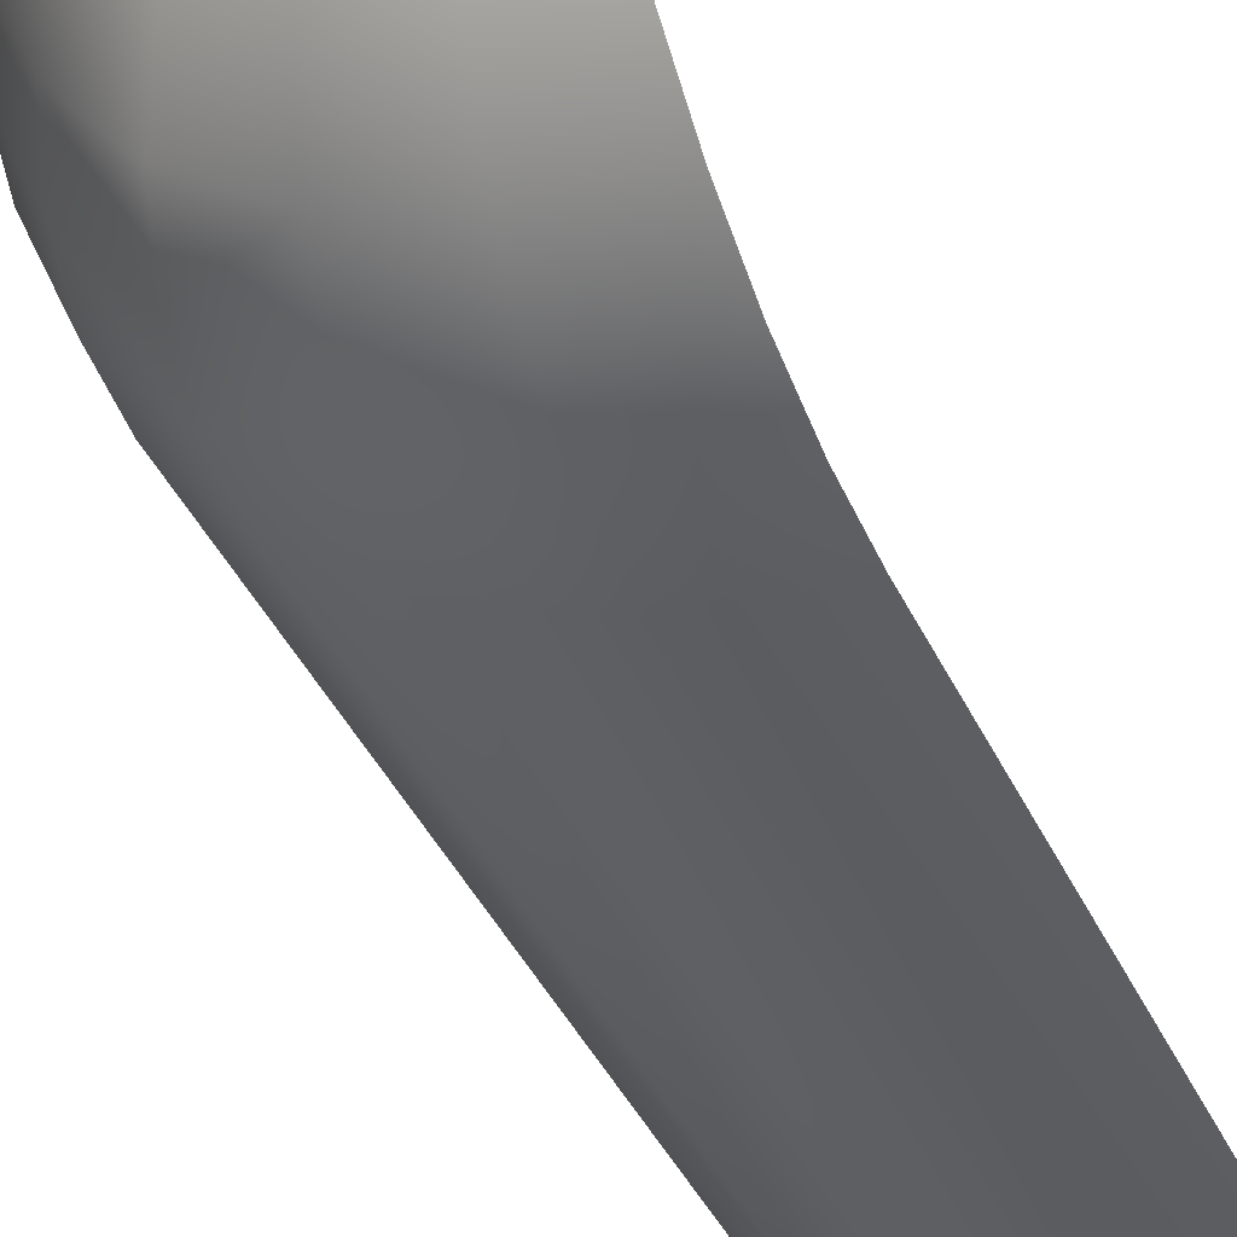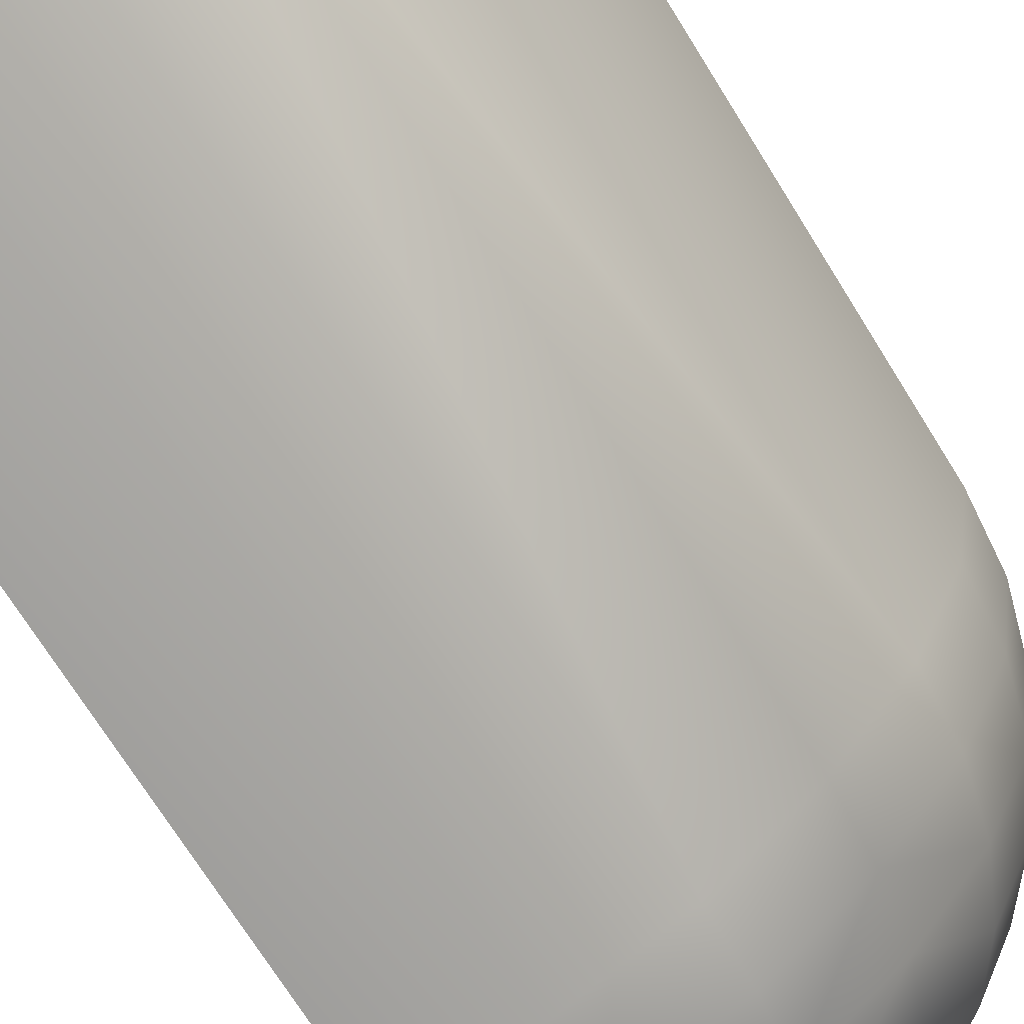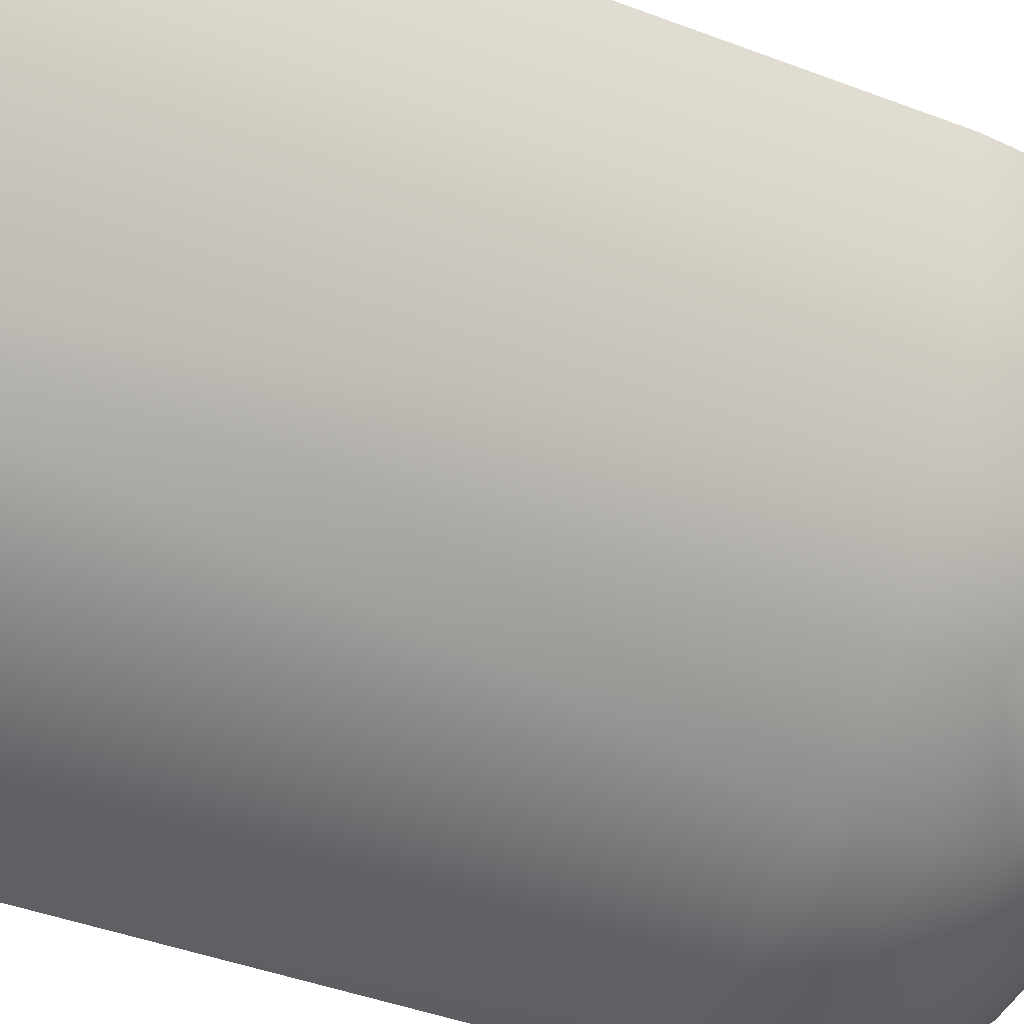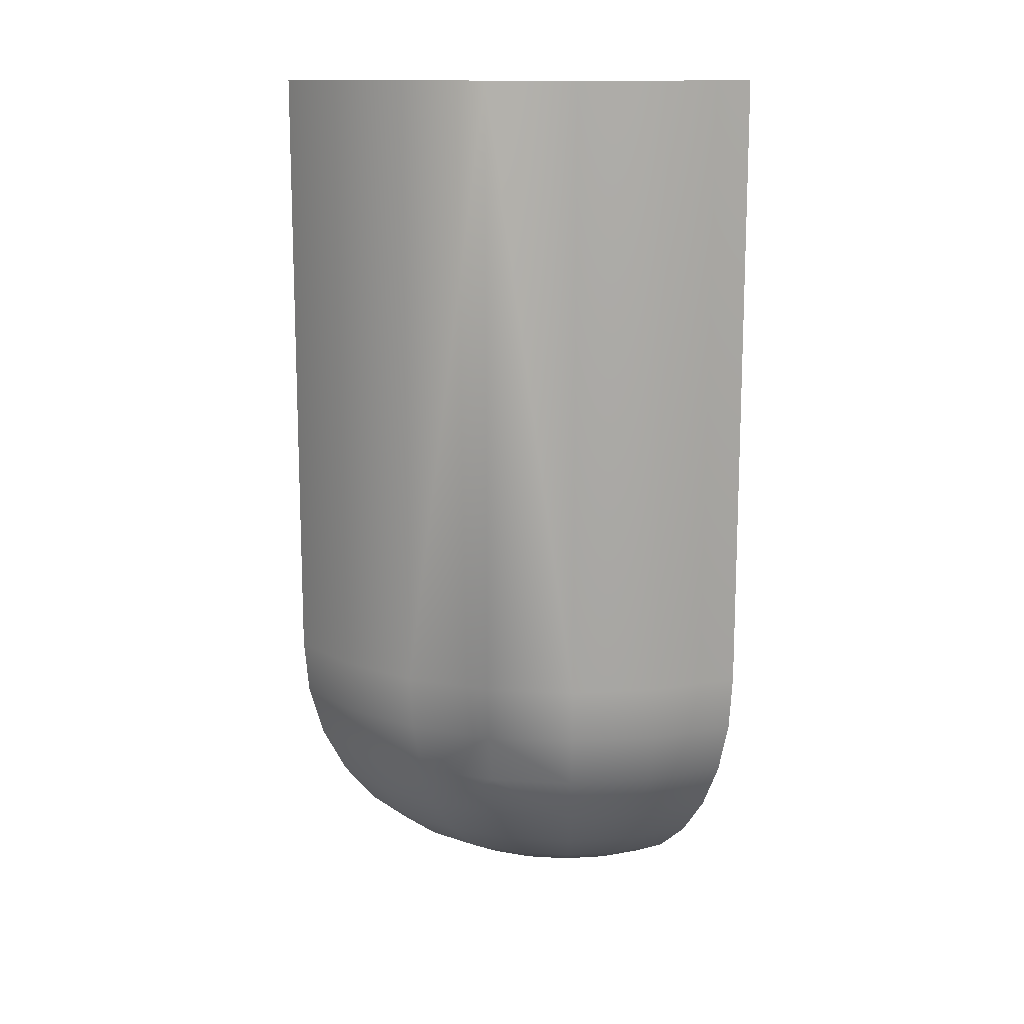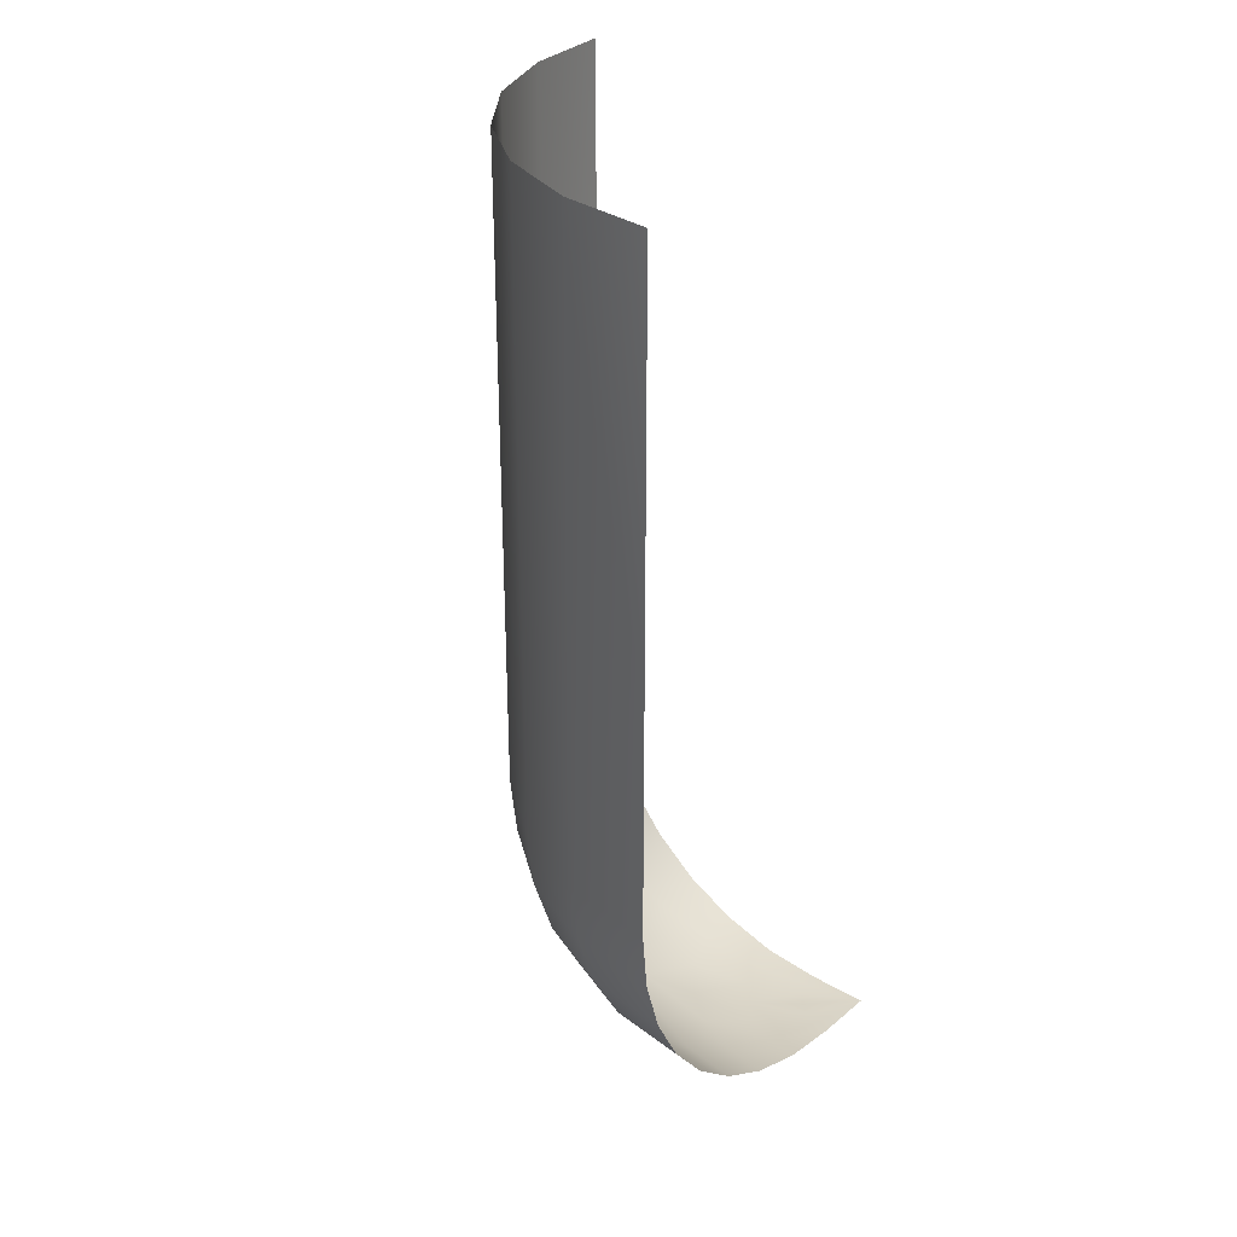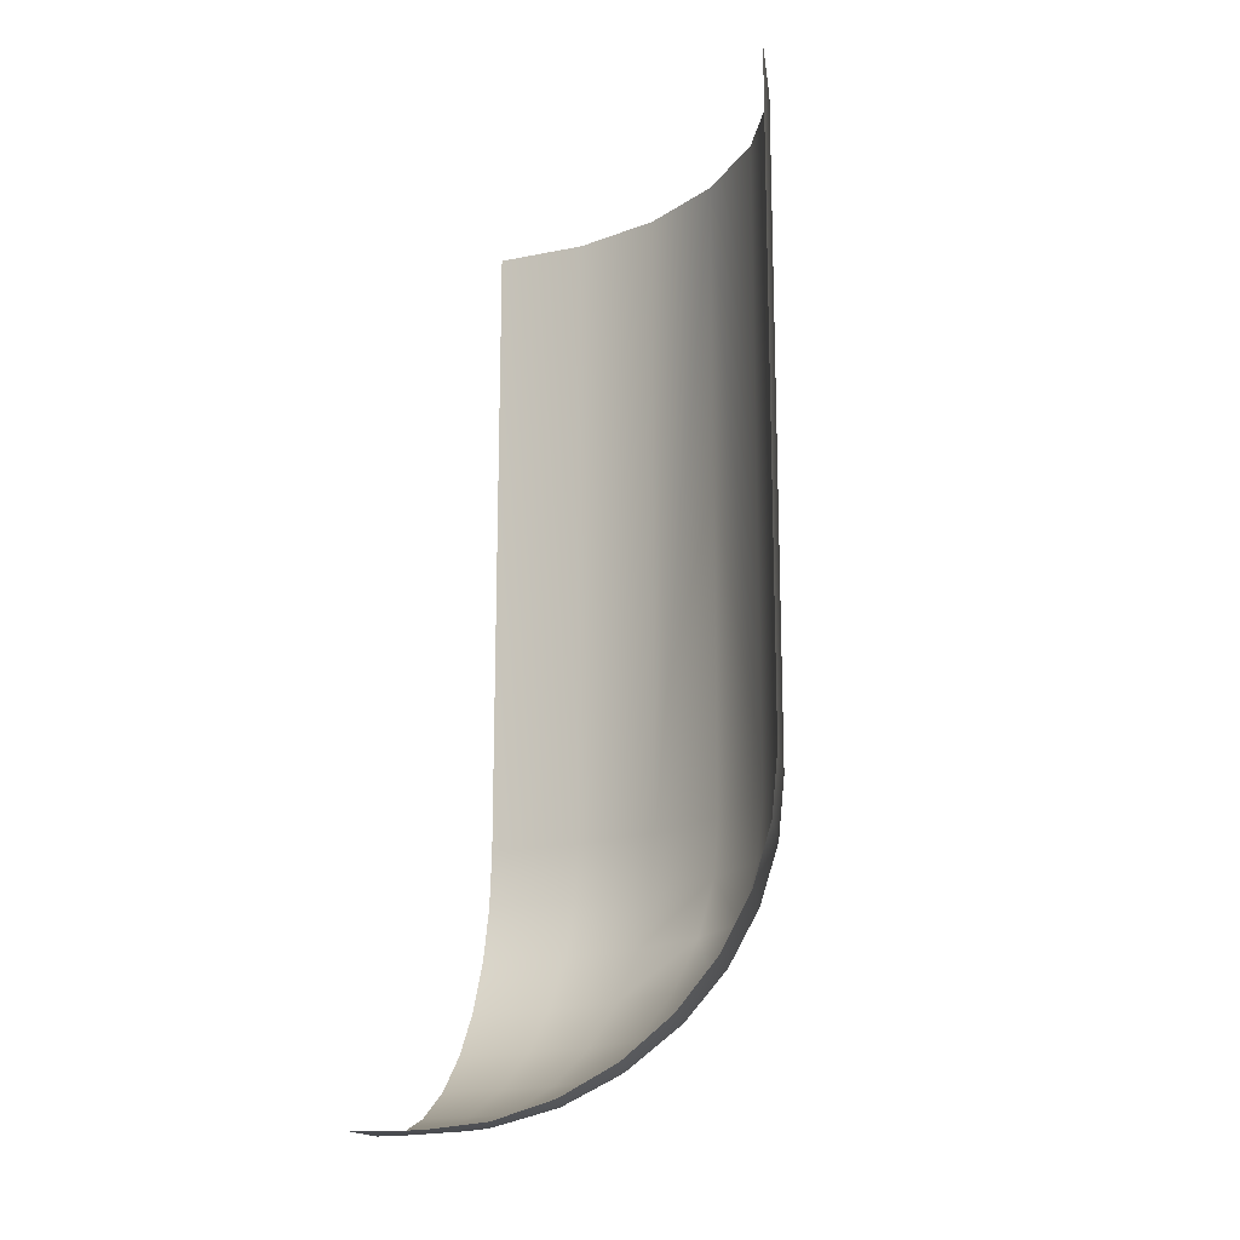
<metadata>
{"format":"obj","ext":"obj","renderer":"f3d","projection":"perspective","resolution":1024,"background":"white","views":[{"elev":-40.7,"azim":23.4,"up":"+Z"},{"elev":-68.6,"azim":-148.6,"up":"+Z"},{"elev":-37.7,"azim":-116.7,"up":"+Z"},{"elev":13.4,"azim":-120.1,"up":"+Y"},{"elev":29.9,"azim":-49.8,"up":"+Y"},{"elev":-16.8,"azim":104.8,"up":"+Y"}]}
</metadata>
<code>
o TopPlastic_Corner_Outer_Plane.072
v -4.098 3.5 -4
v -4.19 3.509 -4
v -4.279 3.536 -4
v -4.361 3.58 -4
v -4.432 3.638 -4
v -4.491 3.71 -4
v -4.535 3.792 -4
v -4.561 3.88 -4
v -4.57 3.972 -4
v -4.57 5 -4
v -4.095 3.5 -4.025
v -4.184 3.509 -4.049
v -4.269 3.536 -4.072
v -4.348 3.58 -4.093
v -4.417 3.638 -4.112
v -4.474 3.71 -4.127
v -4.516 3.792 -4.138
v -4.542 3.88 -4.145
v -4.551 3.972 -4.148
v -4.551 5 -4.148
v -4.085 3.5 -4.049
v -4.165 3.509 -4.095
v -4.242 3.536 -4.139
v -4.312 3.58 -4.18
v -4.374 3.638 -4.216
v -4.425 3.71 -4.245
v -4.463 3.792 -4.267
v -4.486 3.88 -4.281
v -4.494 3.972 -4.285
v -4.494 5 -4.285
v -4.069 3.5 -4.069
v -4.135 3.509 -4.135
v -4.197 3.536 -4.197
v -4.255 3.58 -4.255
v -4.306 3.638 -4.306
v -4.347 3.71 -4.347
v -4.378 3.792 -4.378
v -4.397 3.88 -4.397
v -4.403 3.972 -4.403
v -4.403 5 -4.403
v -4 3.5 -4
v -4 3.5 -4.098
v -4 3.509 -4.19
v -4 3.536 -4.279
v -4 3.58 -4.361
v -4 3.638 -4.432
v -4 3.71 -4.491
v -4 3.792 -4.535
v -4 3.88 -4.561
v -4 3.972 -4.57
v -4 5 -4.57
v -4.025 3.5 -4.095
v -4.049 3.509 -4.184
v -4.072 3.536 -4.269
v -4.093 3.58 -4.348
v -4.112 3.638 -4.417
v -4.127 3.71 -4.474
v -4.138 3.792 -4.516
v -4.145 3.88 -4.542
v -4.148 3.972 -4.551
v -4.148 5 -4.551
v -4.049 3.5 -4.085
v -4.095 3.509 -4.165
v -4.139 3.536 -4.242
v -4.18 3.58 -4.312
v -4.216 3.638 -4.374
v -4.245 3.71 -4.425
v -4.267 3.792 -4.463
v -4.281 3.88 -4.486
v -4.285 3.972 -4.494
v -4.285 5 -4.494
f 21 31 41
f 1 11 41
f 11 21 41
f 62 41 31
f 42 41 52
f 52 41 62
f 7 8 18 17
f 4 5 15 14
f 1 2 12 11
f 8 9 19 18
f 5 6 16 15
f 2 3 13 12
f 9 10 20 19
f 6 7 17 16
f 3 4 14 13
f 15 16 26 25
f 12 13 23 22
f 19 20 30 29
f 16 17 27 26
f 13 14 24 23
f 17 18 28 27
f 14 15 25 24
f 11 12 22 21
f 18 19 29 28
f 23 24 34 33
f 27 28 38 37
f 24 25 35 34
f 21 22 32 31
f 28 29 39 38
f 25 26 36 35
f 22 23 33 32
f 29 30 40 39
f 26 27 37 36
f 48 58 59 49
f 45 55 56 46
f 42 52 53 43
f 49 59 60 50
f 46 56 57 47
f 43 53 54 44
f 50 60 61 51
f 47 57 58 48
f 44 54 55 45
f 56 66 67 57
f 53 63 64 54
f 60 70 71 61
f 57 67 68 58
f 54 64 65 55
f 58 68 69 59
f 55 65 66 56
f 52 62 63 53
f 59 69 70 60
f 64 33 34 65
f 68 37 38 69
f 65 34 35 66
f 62 31 32 63
f 69 38 39 70
f 66 35 36 67
f 63 32 33 64
f 70 39 40 71
f 67 36 37 68

</code>
